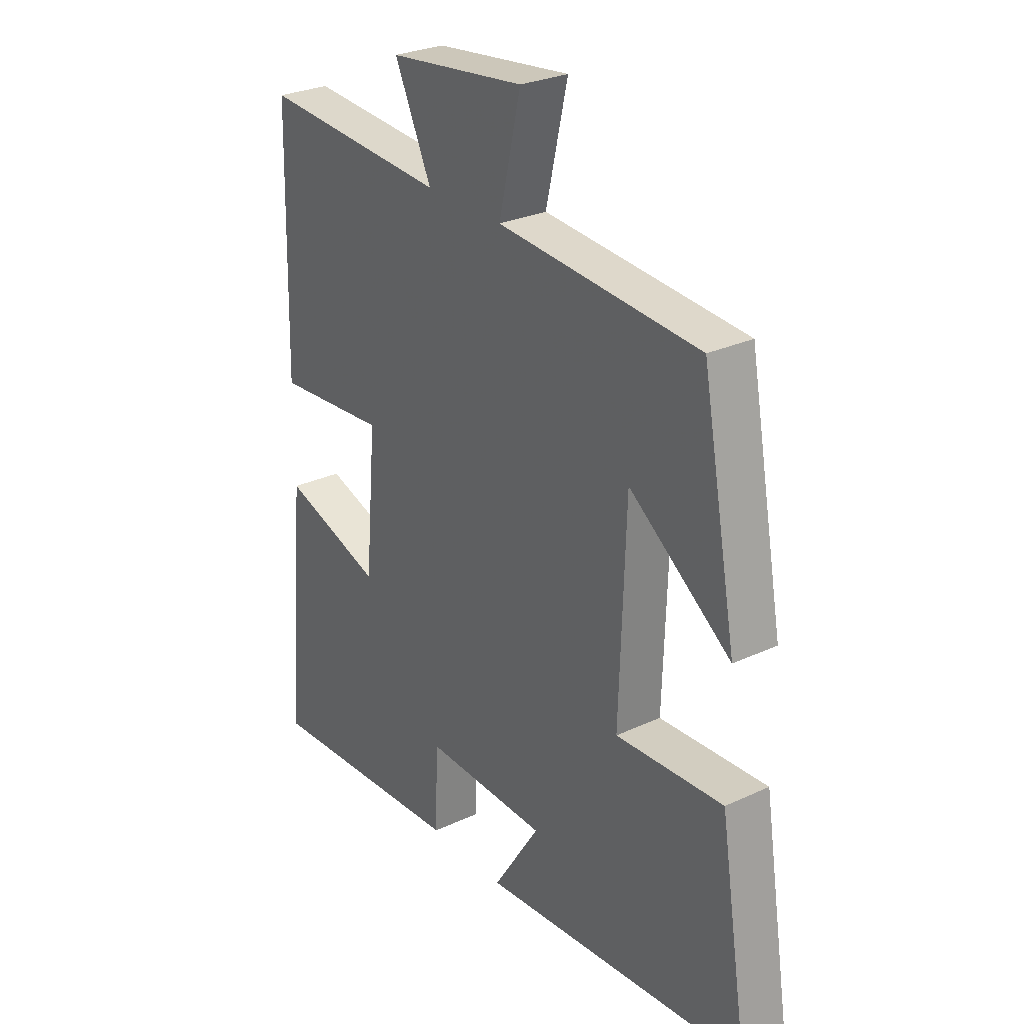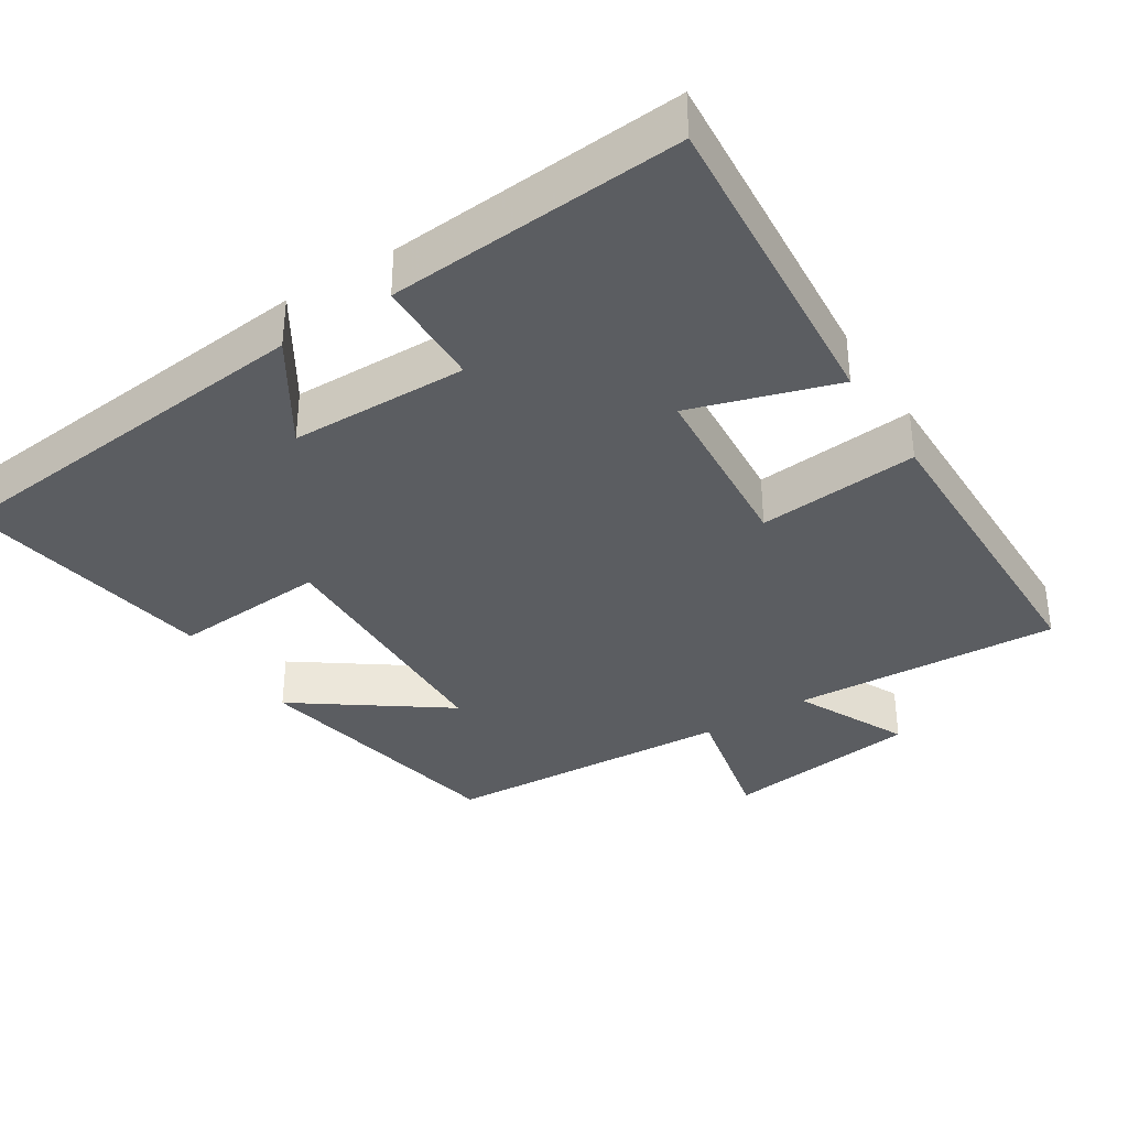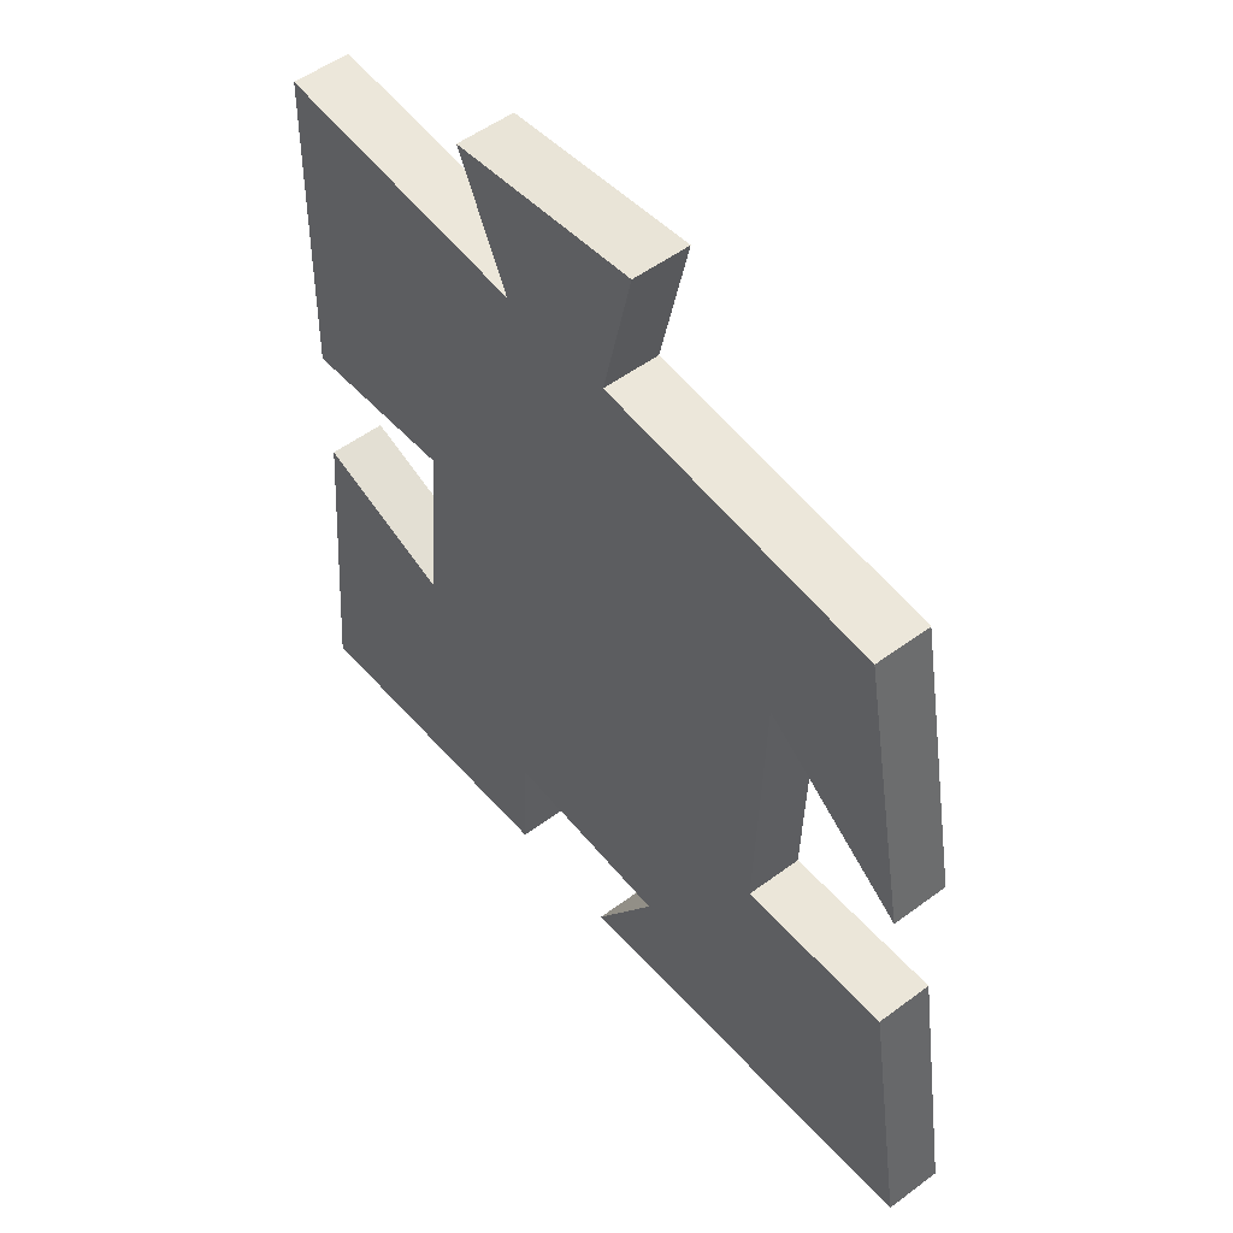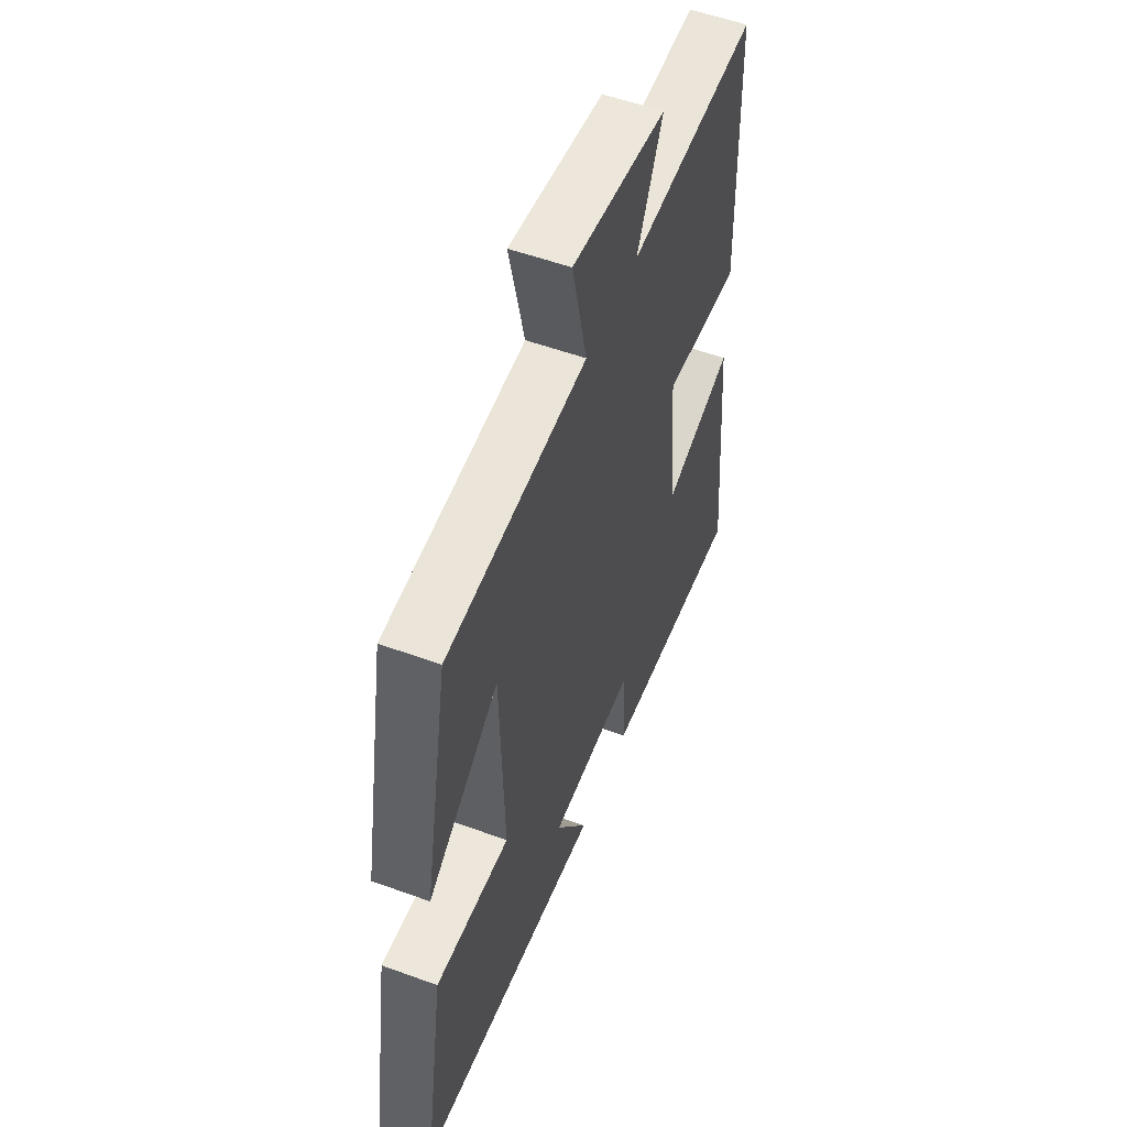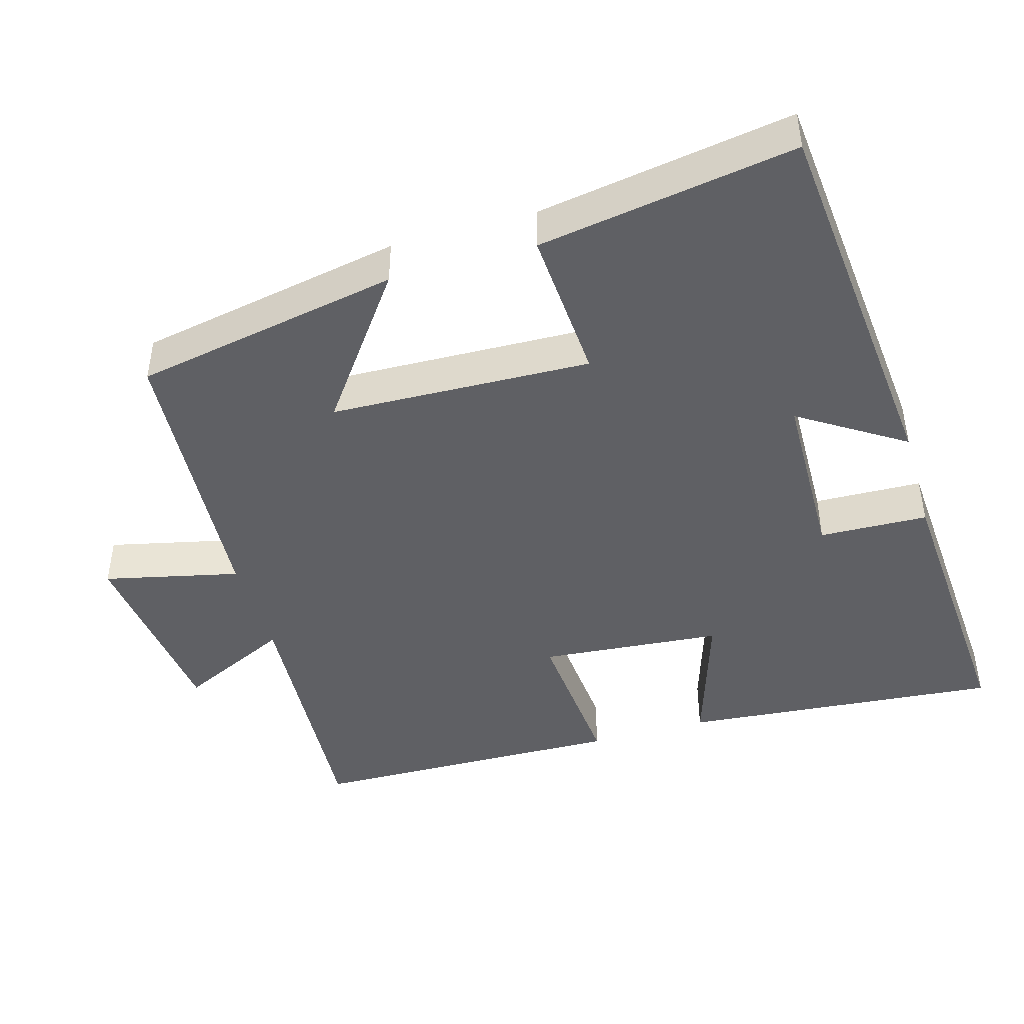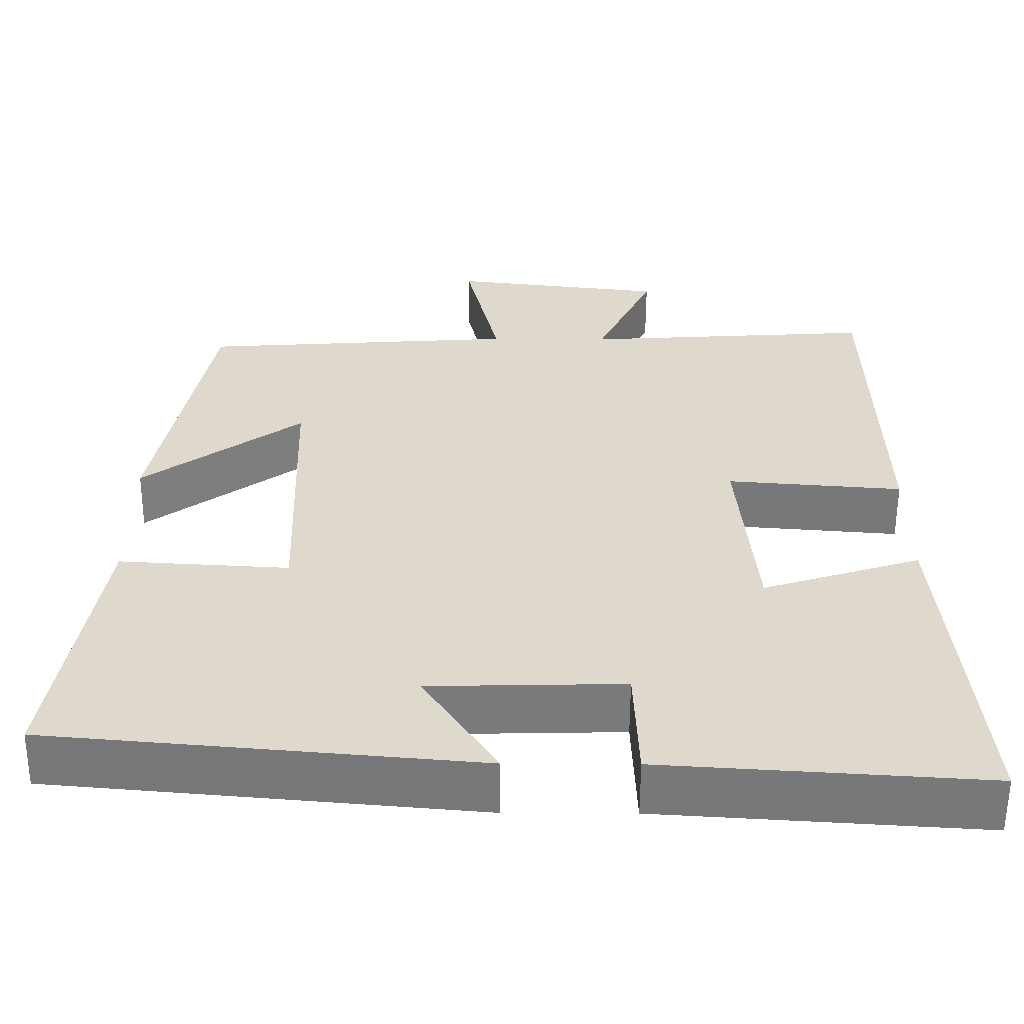
<metadata>
{"format":"obj","ext":"obj","renderer":"f3d","projection":"perspective","resolution":1024,"background":"white","views":[{"elev":27.9,"azim":54.7,"up":"+Z"},{"elev":-35.9,"azim":-147.1,"up":"+Y"},{"elev":52.9,"azim":51.4,"up":"+Z"},{"elev":54.2,"azim":111.2,"up":"+Z"},{"elev":-44.7,"azim":106.2,"up":"+Y"},{"elev":-57.9,"azim":179.7,"up":"+Z"}]}
</metadata>
<code>
v -0.49 0.07 0.524
v -0.122 0.07 0.5
v -0.195 0.07 0.655
v 0.075 0.07 0.687
v 0.032 0.07 0.5
v 0.431 0.07 0.472
v 0.5 0.07 0.104
v 0.299 0.07 0.251
v 0.287 0.07 -0.109
v 0.5 0.07 -0.096
v 0.557 0.07 -0.451
v 0.022 0.07 -0.5
v 0.115 0.07 -0.356
v -0.129 0.07 -0.35
v -0.134 0.07 -0.5
v -0.539 0.07 -0.527
v -0.5 0.07 -0.085
v -0.301 0.07 -0.149
v -0.279 0.07 0.103
v -0.5 0.07 0.085
v -0.49 0 0.524
v -0.122 0 0.5
v -0.195 0 0.655
v 0.075 0 0.687
v 0.032 0 0.5
v 0.431 0 0.472
v 0.5 0 0.104
v 0.299 0 0.251
v 0.287 0 -0.109
v 0.5 0 -0.096
v 0.557 0 -0.451
v 0.022 0 -0.5
v 0.115 0 -0.356
v -0.129 0 -0.35
v -0.134 0 -0.5
v -0.539 0 -0.527
v -0.5 0 -0.085
v -0.301 0 -0.149
v -0.279 0 0.103
v -0.5 0 0.085
f 19 20 1 2
f 18 19 2
f 15 16 17 18
f 14 15 18 2
f 13 14 2
f 10 11 12 13
f 9 10 13
f 8 9 13 2
f 5 6 7 8
f 5 8 2 3
f 3 4 5
f 22 21 40 39
f 22 39 38
f 38 37 36 35
f 22 38 35 34
f 22 34 33
f 33 32 31 30
f 33 30 29
f 22 33 29 28
f 28 27 26 25
f 23 22 28 25
f 25 24 23
f 1 21 22 2
f 2 22 23 3
f 3 23 24 4
f 4 24 25 5
f 5 25 26 6
f 6 26 27 7
f 7 27 28 8
f 8 28 29 9
f 9 29 30 10
f 10 30 31 11
f 11 31 32 12
f 12 32 33 13
f 13 33 34 14
f 14 34 35 15
f 15 35 36 16
f 16 36 37 17
f 17 37 38 18
f 18 38 39 19
f 19 39 40 20
f 20 40 21 1

</code>
